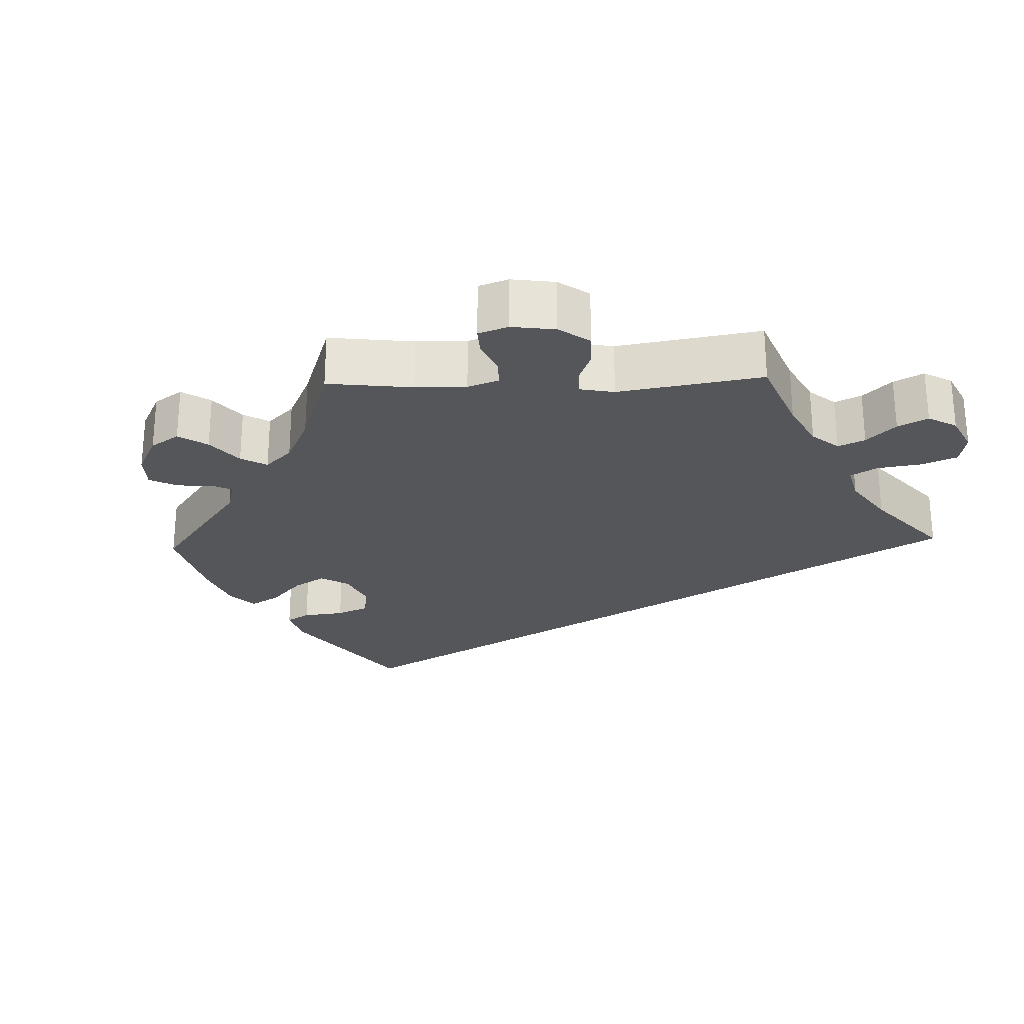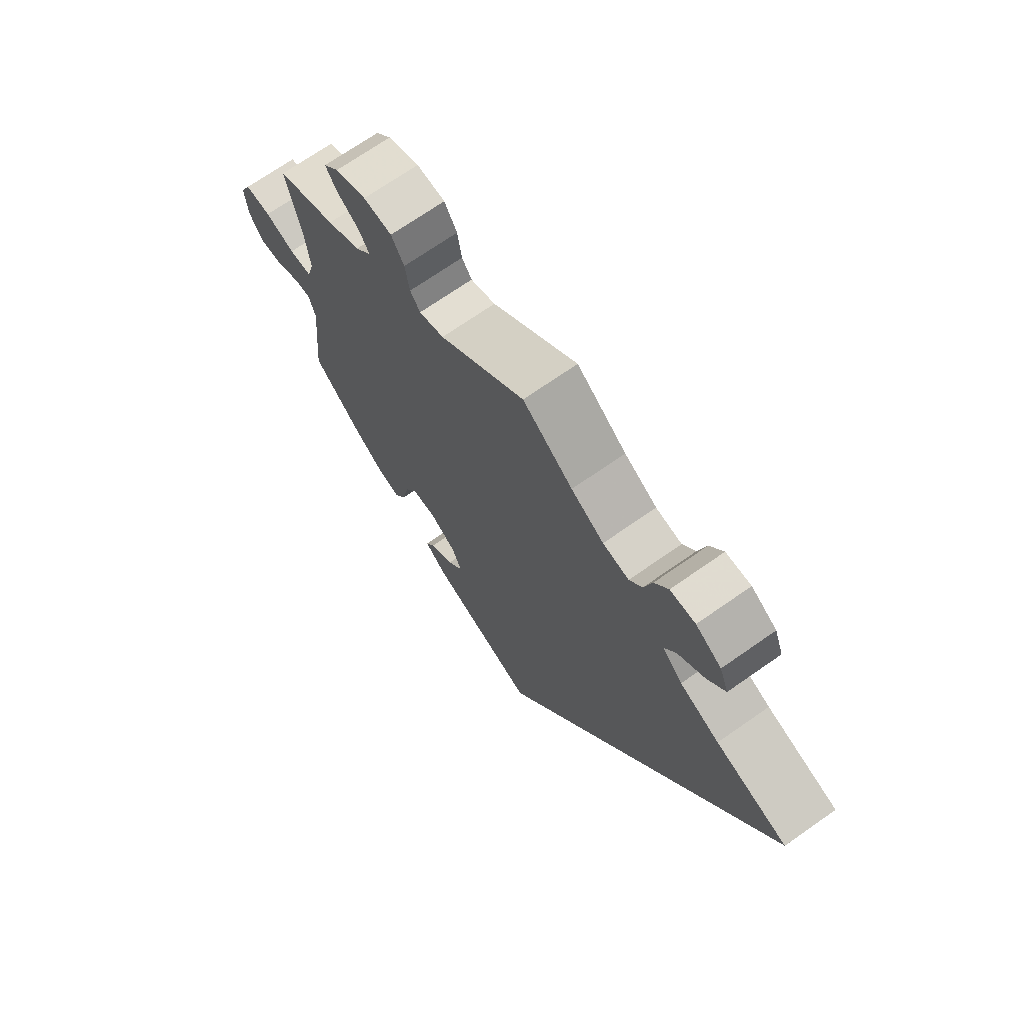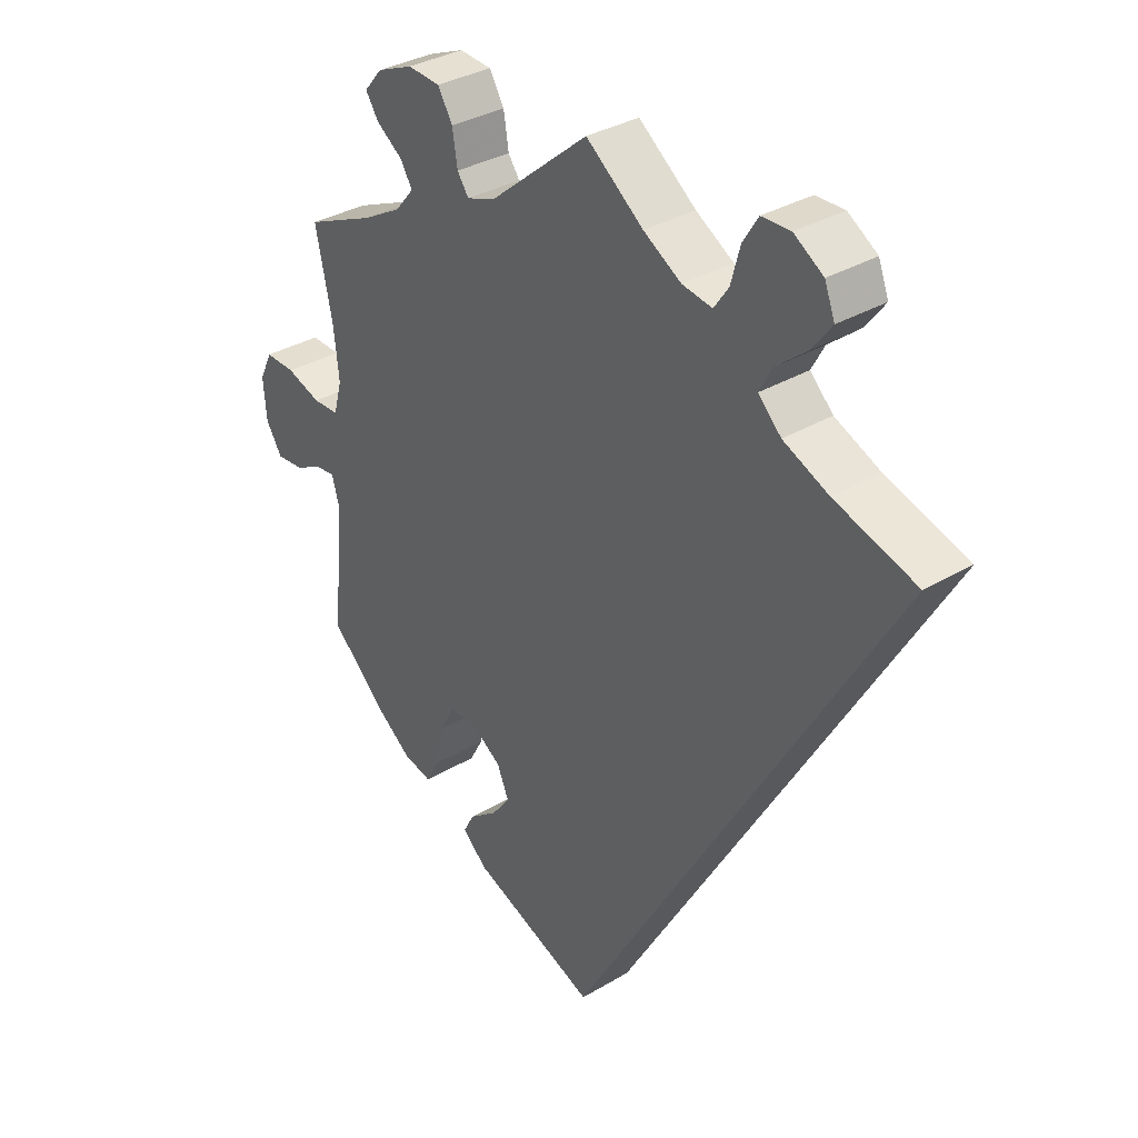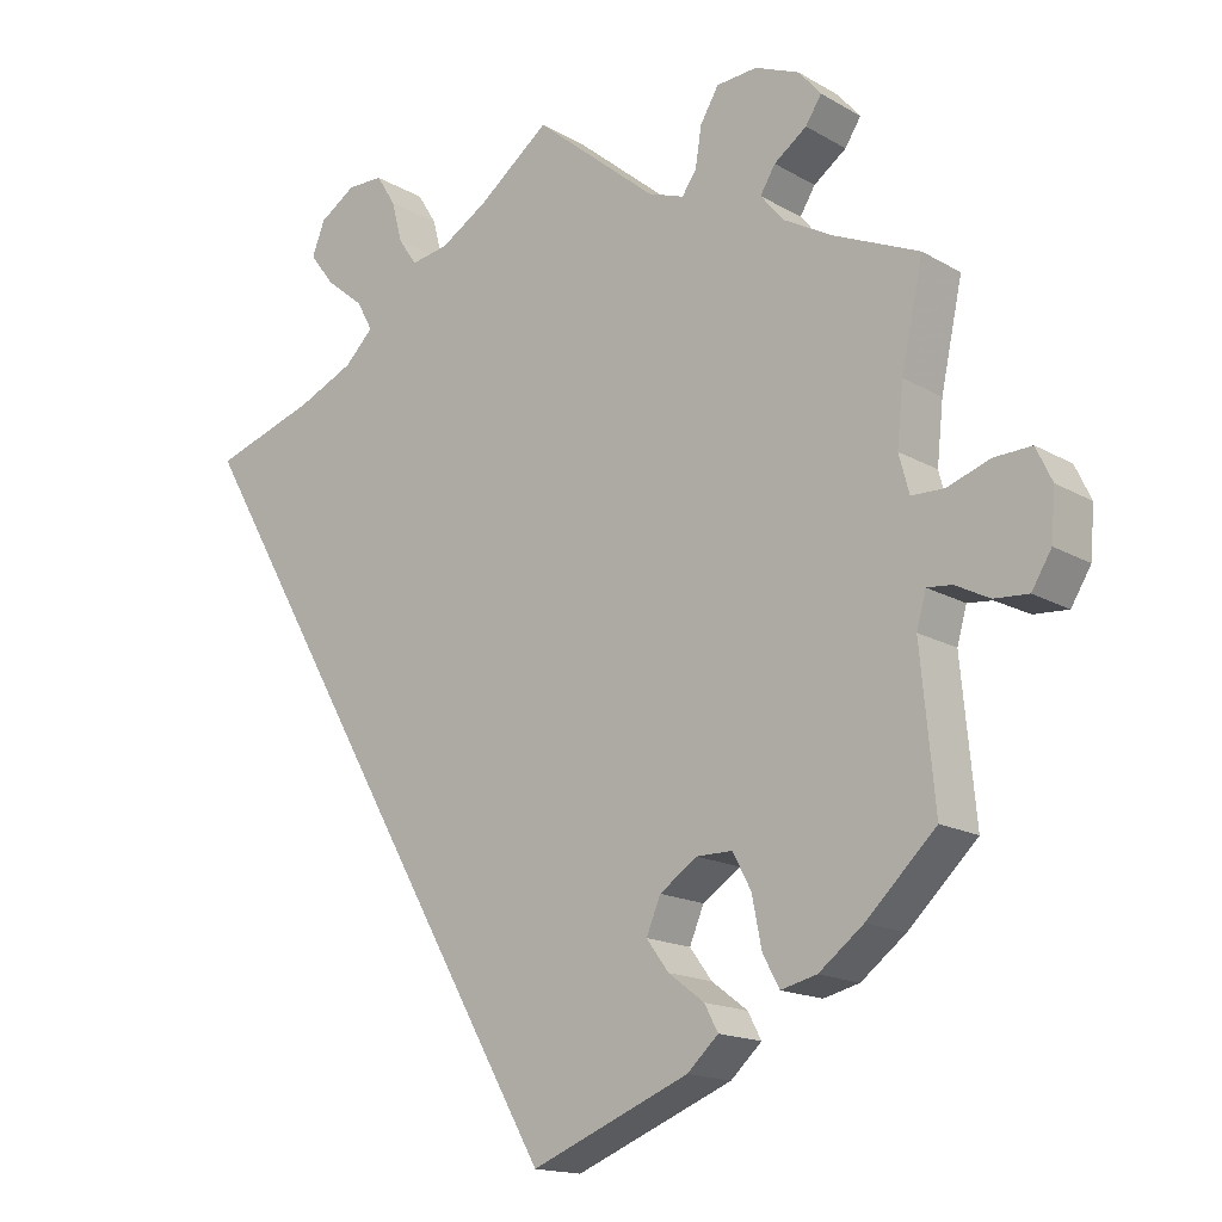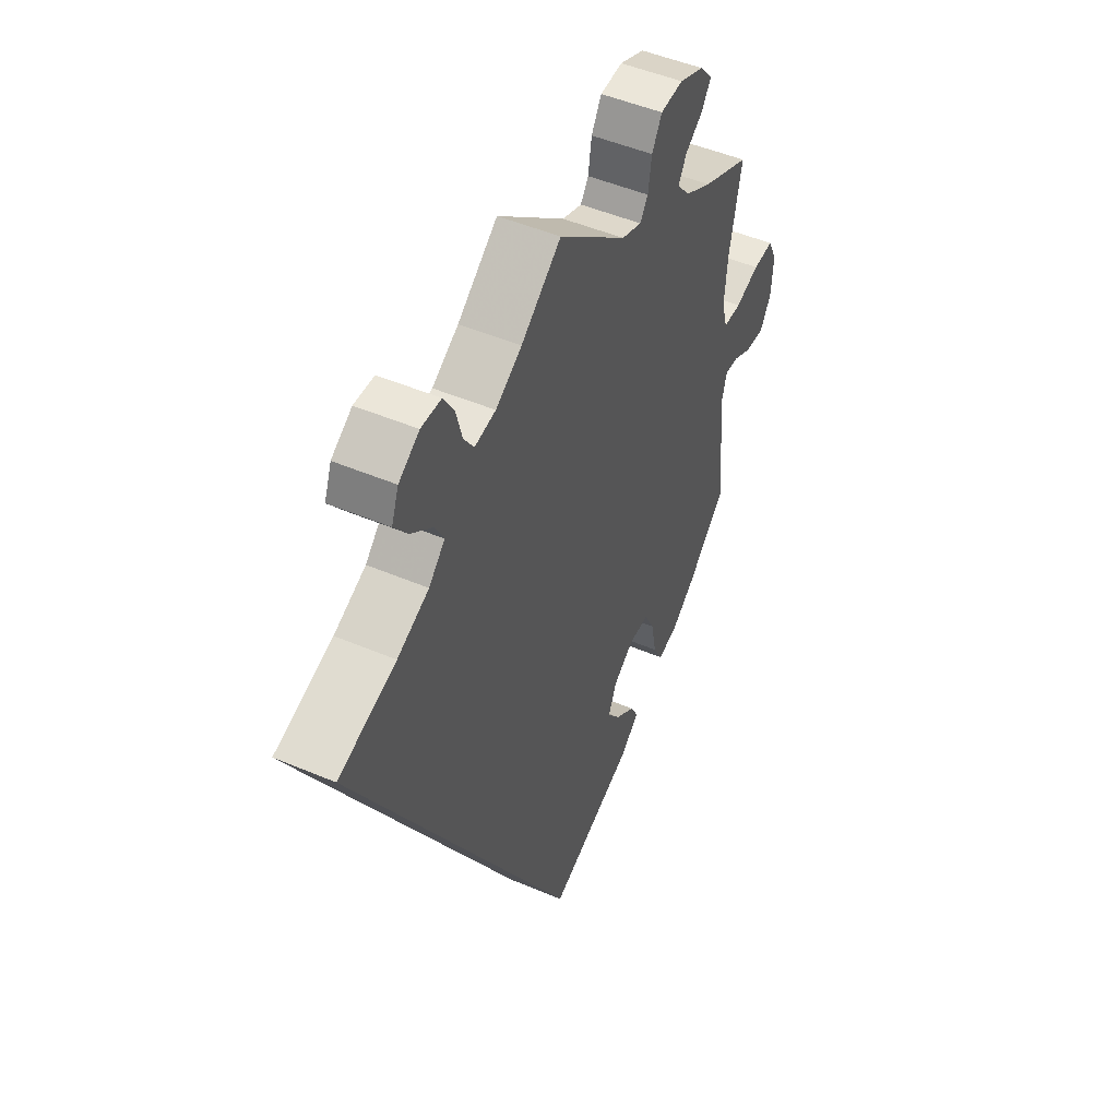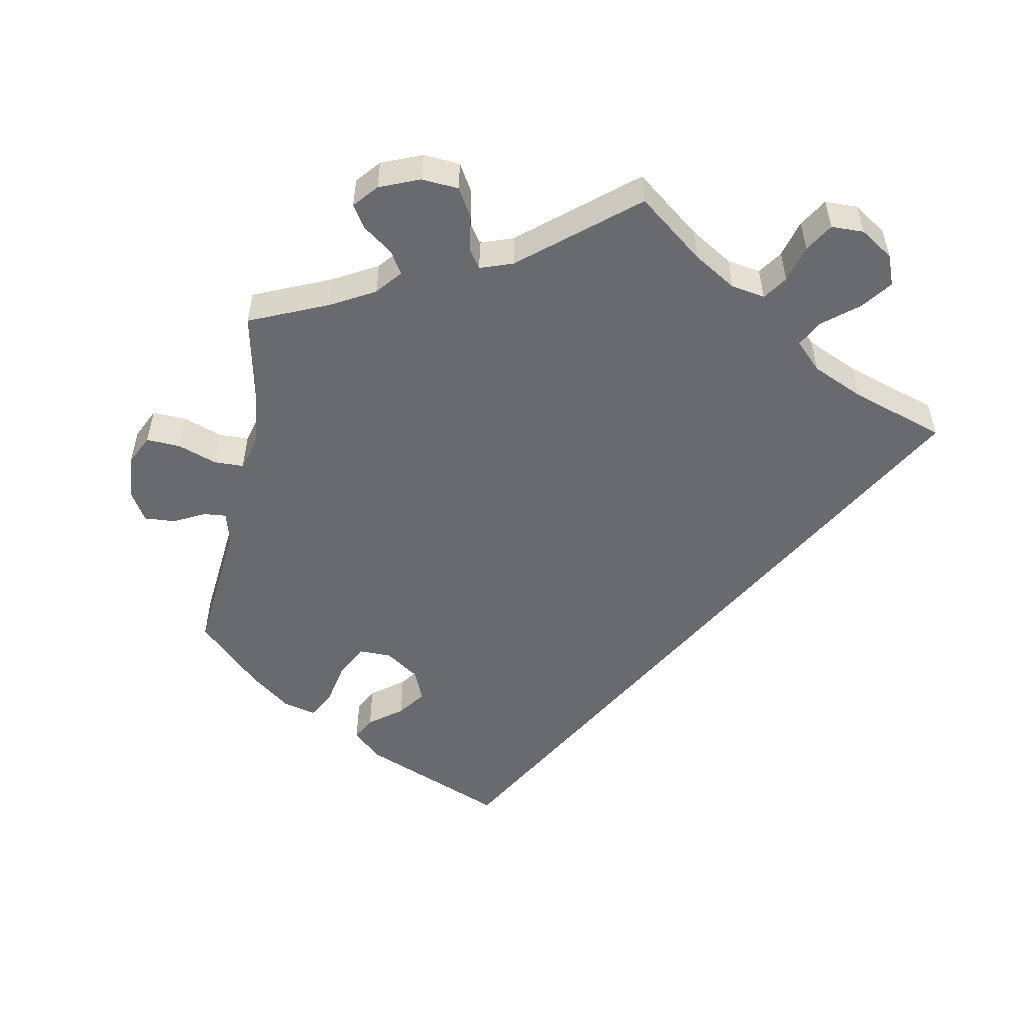
<metadata>
{"format":"obj","ext":"obj","renderer":"f3d","projection":"perspective","resolution":1024,"background":"white","views":[{"elev":-26.1,"azim":-28.2,"up":"+Y"},{"elev":70.6,"azim":55.0,"up":"+Z"},{"elev":33.6,"azim":50.8,"up":"+Z"},{"elev":-16.0,"azim":-140.0,"up":"+Z"},{"elev":48.9,"azim":115.3,"up":"+Z"},{"elev":-53.0,"azim":-11.0,"up":"+Y"}]}
</metadata>
<code>
v 0.001 0.07 -0.578
v -0.197 0.07 -0.498
v -0.236 0.07 -0.462
v -0.219 0.07 -0.43
v -0.174 0.07 -0.396
v -0.146 0.07 -0.358
v -0.164 0.07 -0.315
v -0.211 0.07 -0.283
v -0.256 0.07 -0.283
v -0.279 0.07 -0.327
v -0.291 0.07 -0.388
v -0.312 0.07 -0.427
v -0.357 0.07 -0.416
v -0.413 0.07 -0.373
v -0.5 0.07 -0.289
v -0.482 0.07 -0.1
v -0.494 0.07 -0.057
v -0.525 0.07 -0.06
v -0.568 0.07 -0.082
v -0.611 0.07 -0.085
v -0.636 0.07 -0.044
v -0.641 0.07 0.017
v -0.621 0.07 0.059
v -0.574 0.07 0.057
v -0.52 0.07 0.038
v -0.479 0.07 0.039
v -0.466 0.07 0.087
v -0.474 0.07 0.162
v -0.501 0.07 0.289
v -0.393 0.07 0.336
v -0.332 0.07 0.37
v -0.303 0.07 0.405
v -0.322 0.07 0.436
v -0.363 0.07 0.466
v -0.383 0.07 0.497
v -0.355 0.07 0.53
v -0.299 0.07 0.553
v -0.248 0.07 0.549
v -0.225 0.07 0.51
v -0.217 0.07 0.46
v -0.199 0.07 0.434
v -0.154 0.07 0.45
v 0 0.07 0.578
v 0.09 0.07 0.508
v 0.149 0.07 0.472
v 0.196 0.07 0.464
v 0.219 0.07 0.497
v 0.233 0.07 0.549
v 0.257 0.07 0.588
v 0.302 0.07 0.589
v 0.348 0.07 0.559
v 0.364 0.07 0.517
v 0.333 0.07 0.476
v 0.285 0.07 0.437
v 0.265 0.07 0.4
v 0.301 0.07 0.364
v 0.372 0.07 0.332
v 0.501 0.07 0.29
v 0.001 0 -0.578
v -0.197 0 -0.498
v -0.236 0 -0.462
v -0.219 0 -0.43
v -0.174 0 -0.396
v -0.146 0 -0.358
v -0.164 0 -0.315
v -0.211 0 -0.283
v -0.256 0 -0.283
v -0.279 0 -0.327
v -0.291 0 -0.388
v -0.312 0 -0.427
v -0.357 0 -0.416
v -0.413 0 -0.373
v -0.5 0 -0.289
v -0.482 0 -0.1
v -0.494 0 -0.057
v -0.525 0 -0.06
v -0.568 0 -0.082
v -0.611 0 -0.085
v -0.636 0 -0.044
v -0.641 0 0.017
v -0.621 0 0.059
v -0.574 0 0.057
v -0.52 0 0.038
v -0.479 0 0.039
v -0.466 0 0.087
v -0.474 0 0.162
v -0.501 0 0.289
v -0.393 0 0.336
v -0.332 0 0.37
v -0.303 0 0.405
v -0.322 0 0.436
v -0.363 0 0.466
v -0.383 0 0.497
v -0.355 0 0.53
v -0.299 0 0.553
v -0.248 0 0.549
v -0.225 0 0.51
v -0.217 0 0.46
v -0.199 0 0.434
v -0.154 0 0.45
v 0 0 0.578
v 0.09 0 0.508
v 0.149 0 0.472
v 0.196 0 0.464
v 0.219 0 0.497
v 0.233 0 0.549
v 0.257 0 0.588
v 0.302 0 0.589
v 0.348 0 0.559
v 0.364 0 0.517
v 0.333 0 0.476
v 0.285 0 0.437
v 0.265 0 0.4
v 0.301 0 0.364
v 0.372 0 0.332
v 0.501 0 0.29
f 57 58 1 2
f 56 57 2
f 55 56 2
f 51 52 53 54
f 51 54 55
f 50 51 55
f 47 48 49 50
f 46 47 50 55
f 45 46 55
f 44 45 55
f 42 43 44
f 41 42 44 55
f 37 38 39 40
f 37 40 41
f 36 37 41
f 33 34 35 36
f 32 33 36 41
f 31 32 41 55
f 28 29 30
f 27 28 30 31
f 26 27 31 55
f 22 23 24 25
f 22 25 26
f 21 22 26
f 18 19 20 21
f 17 18 21 26
f 16 17 26 55
f 10 11 12 13
f 9 10 13 14
f 2 3 4 5
f 2 5 6
f 55 2 6
f 9 14 15 16
f 8 9 16 55
f 7 8 55
f 6 7 55
f 60 59 116 115
f 60 115 114
f 60 114 113
f 112 111 110 109
f 113 112 109
f 113 109 108
f 108 107 106 105
f 113 108 105 104
f 113 104 103
f 113 103 102
f 102 101 100
f 113 102 100 99
f 98 97 96 95
f 99 98 95
f 99 95 94
f 94 93 92 91
f 99 94 91 90
f 113 99 90 89
f 88 87 86
f 89 88 86 85
f 113 89 85 84
f 83 82 81 80
f 84 83 80
f 84 80 79
f 79 78 77 76
f 84 79 76 75
f 113 84 75 74
f 71 70 69 68
f 72 71 68 67
f 63 62 61 60
f 64 63 60
f 64 60 113
f 74 73 72 67
f 113 74 67 66
f 113 66 65
f 113 65 64
f 1 59 60 2
f 2 60 61 3
f 3 61 62 4
f 4 62 63 5
f 5 63 64 6
f 6 64 65 7
f 7 65 66 8
f 8 66 67 9
f 9 67 68 10
f 10 68 69 11
f 11 69 70 12
f 12 70 71 13
f 13 71 72 14
f 14 72 73 15
f 15 73 74 16
f 16 74 75 17
f 17 75 76 18
f 18 76 77 19
f 19 77 78 20
f 20 78 79 21
f 21 79 80 22
f 22 80 81 23
f 23 81 82 24
f 24 82 83 25
f 25 83 84 26
f 26 84 85 27
f 27 85 86 28
f 28 86 87 29
f 29 87 88 30
f 30 88 89 31
f 31 89 90 32
f 32 90 91 33
f 33 91 92 34
f 34 92 93 35
f 35 93 94 36
f 36 94 95 37
f 37 95 96 38
f 38 96 97 39
f 39 97 98 40
f 40 98 99 41
f 41 99 100 42
f 42 100 101 43
f 43 101 102 44
f 44 102 103 45
f 45 103 104 46
f 46 104 105 47
f 47 105 106 48
f 48 106 107 49
f 49 107 108 50
f 50 108 109 51
f 51 109 110 52
f 52 110 111 53
f 53 111 112 54
f 54 112 113 55
f 55 113 114 56
f 56 114 115 57
f 57 115 116 58
f 58 116 59 1

</code>
